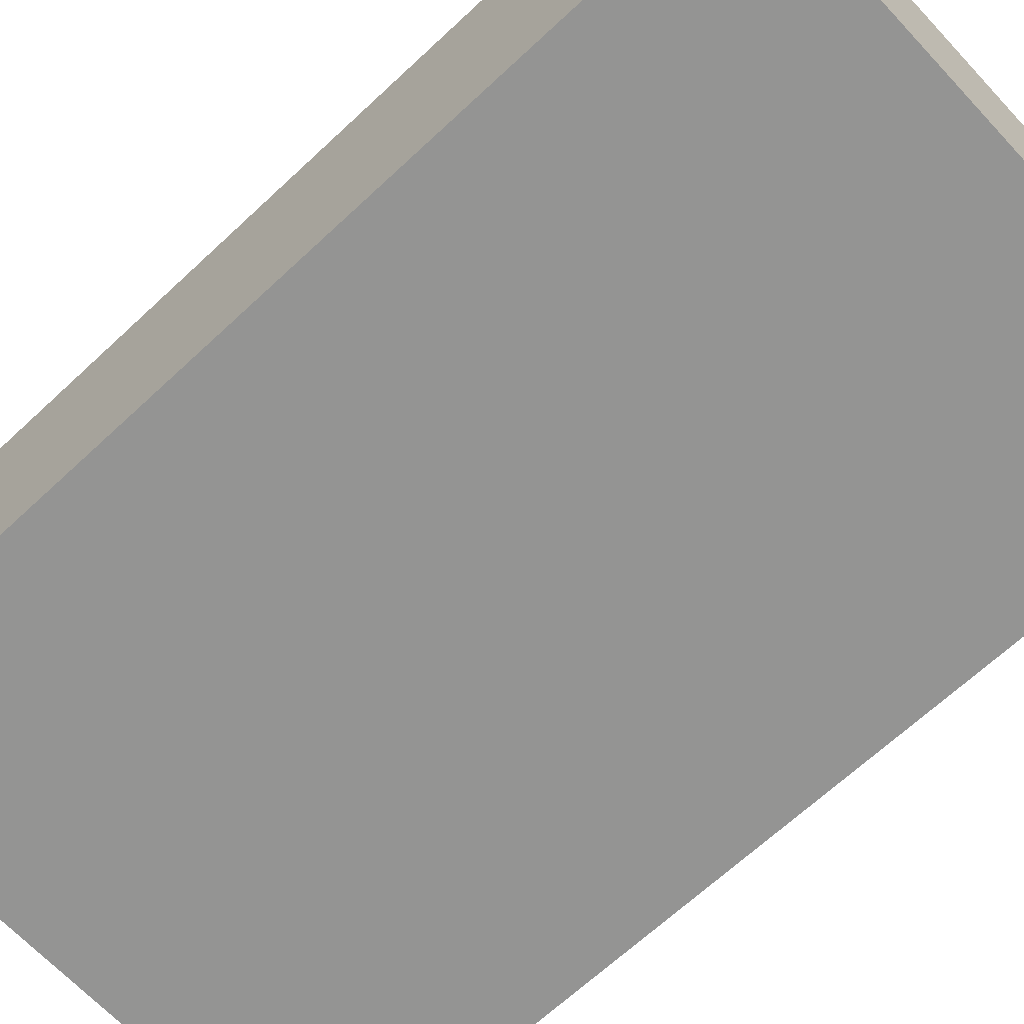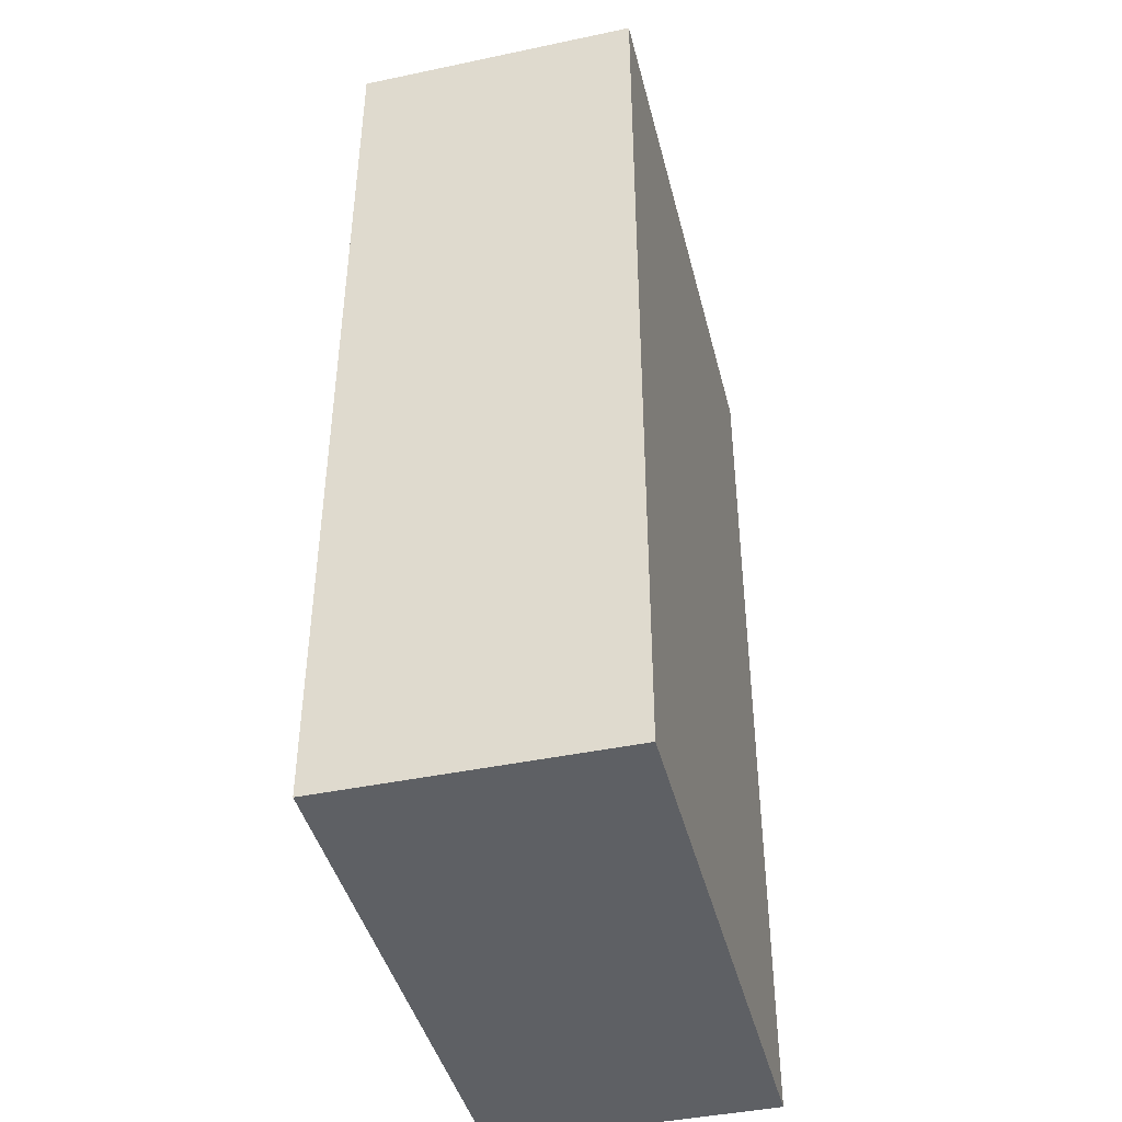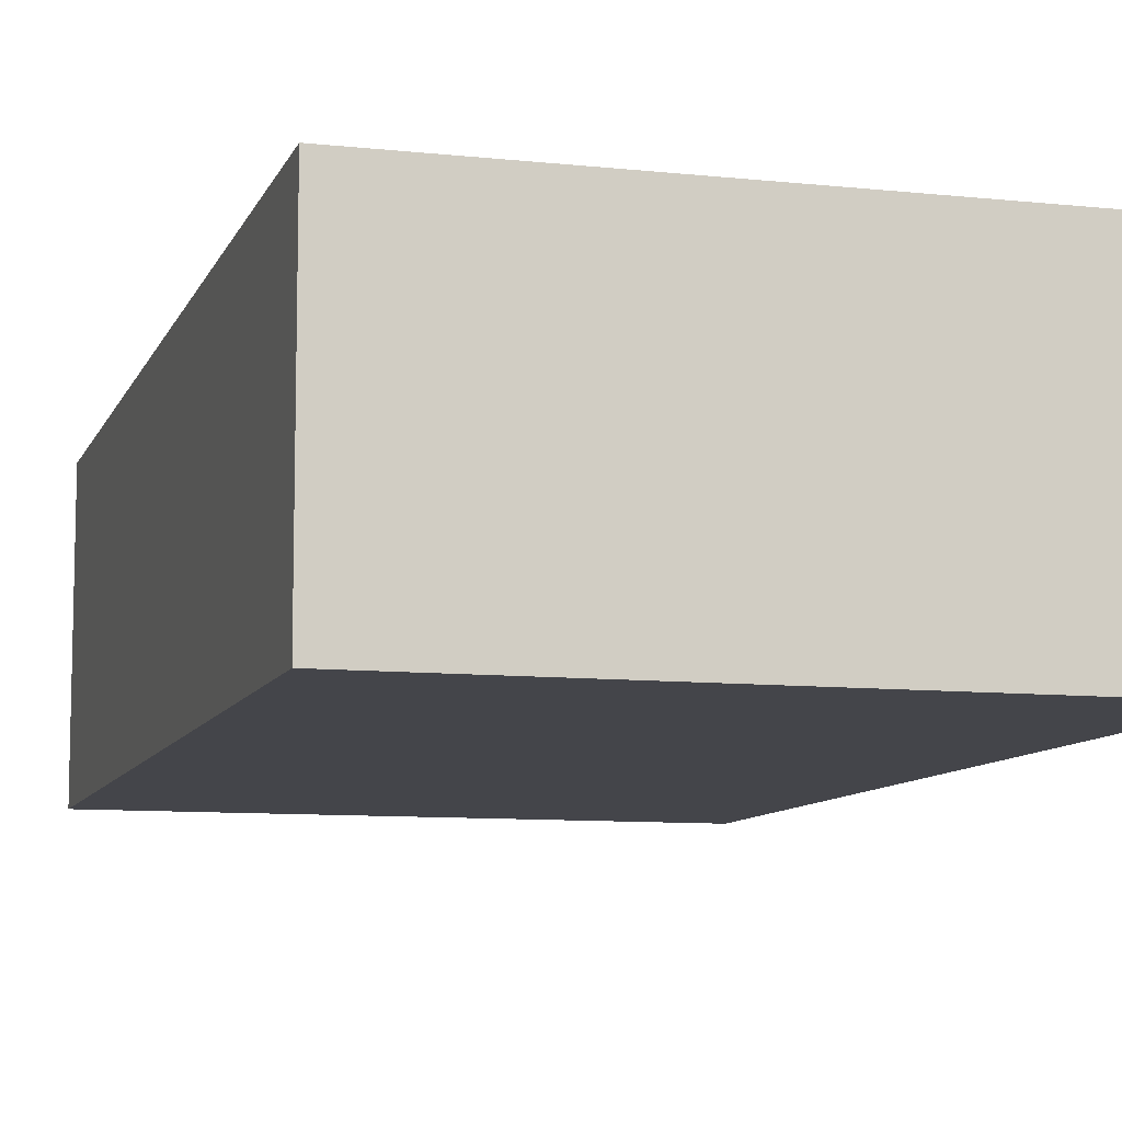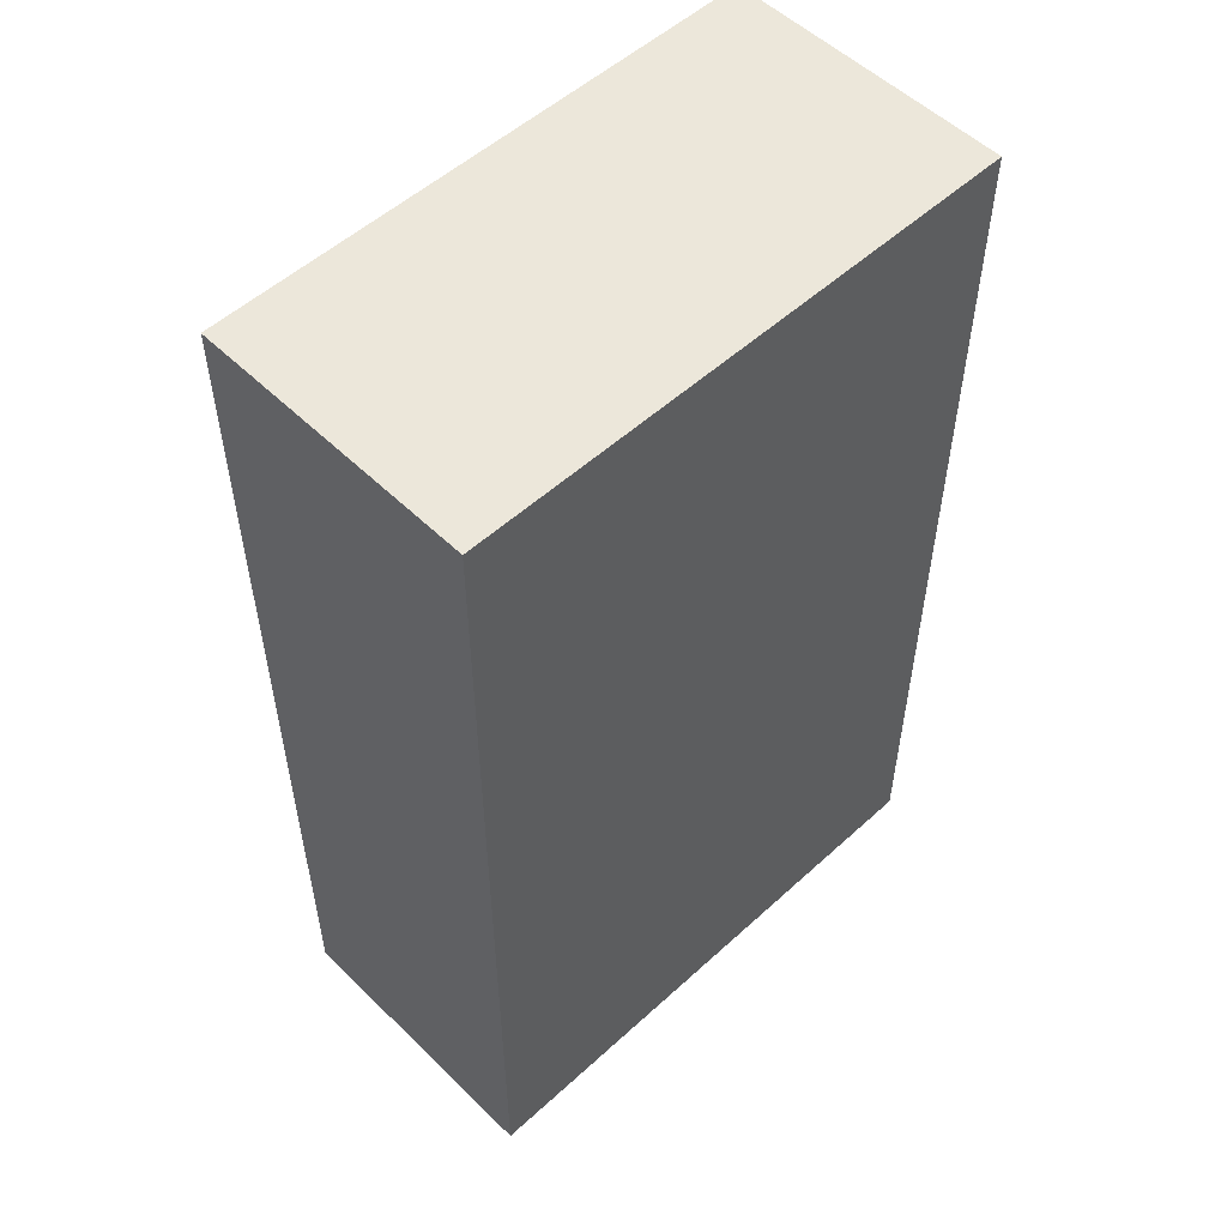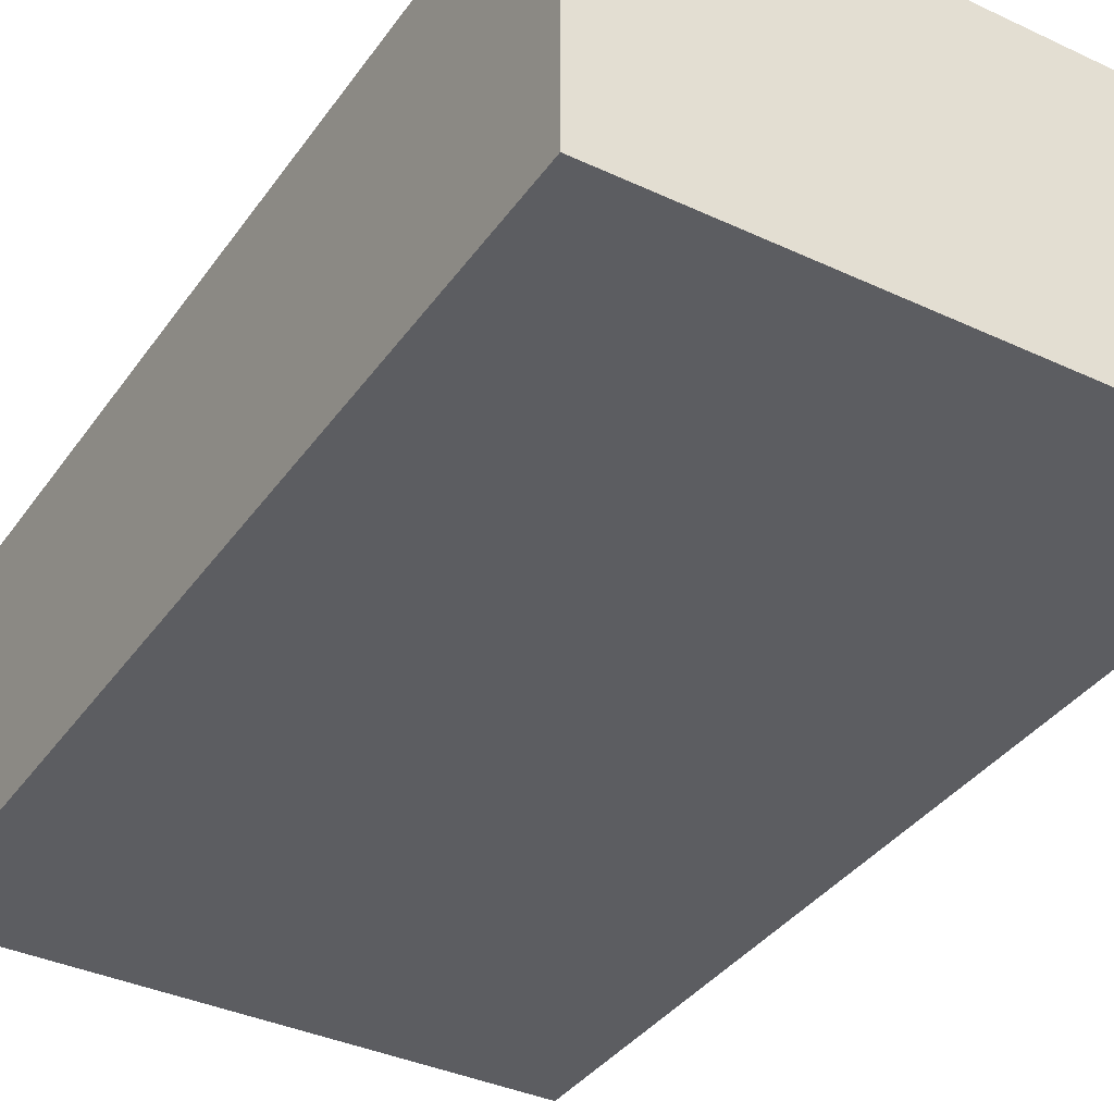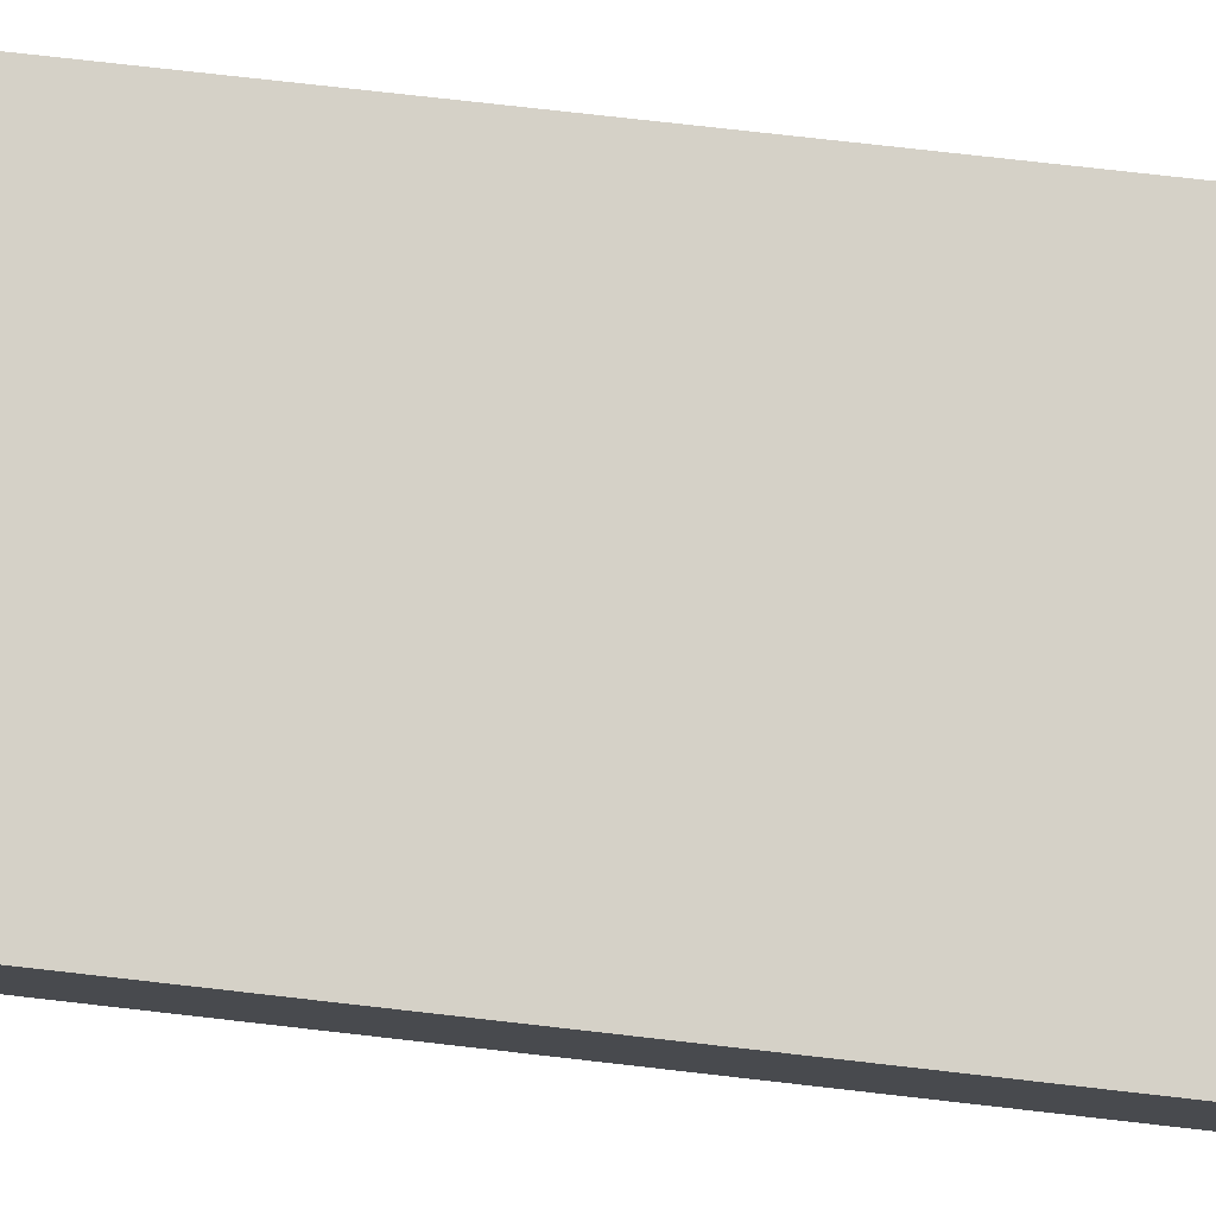
<metadata>
{"format":"obj","ext":"obj","renderer":"f3d","projection":"perspective","resolution":1024,"background":"white","views":[{"elev":-67.0,"azim":-46.9,"up":"+Z"},{"elev":-43.0,"azim":-76.0,"up":"+Y"},{"elev":-9.2,"azim":-15.9,"up":"+Z"},{"elev":53.6,"azim":135.9,"up":"+Y"},{"elev":-37.1,"azim":149.0,"up":"+Z"},{"elev":78.9,"azim":-83.6,"up":"+Z"}]}
</metadata>
<code>
o Player.001
v -2.033 -0.03342 1.033
v -2.033 -0.03342 -1.033
v -2.033 6.783 1.033
v -2.033 6.783 -1.033
v 2.033 -0.03342 1.033
v 2.033 6.783 -1.033
v 2.033 6.783 1.033
v 2.033 -0.03342 -1.033
f 7 3 1 5
f 3 4 2 1
f 4 6 8 2
f 8 5 1 2
f 4 3 7 6
f 7 5 8 6

</code>
